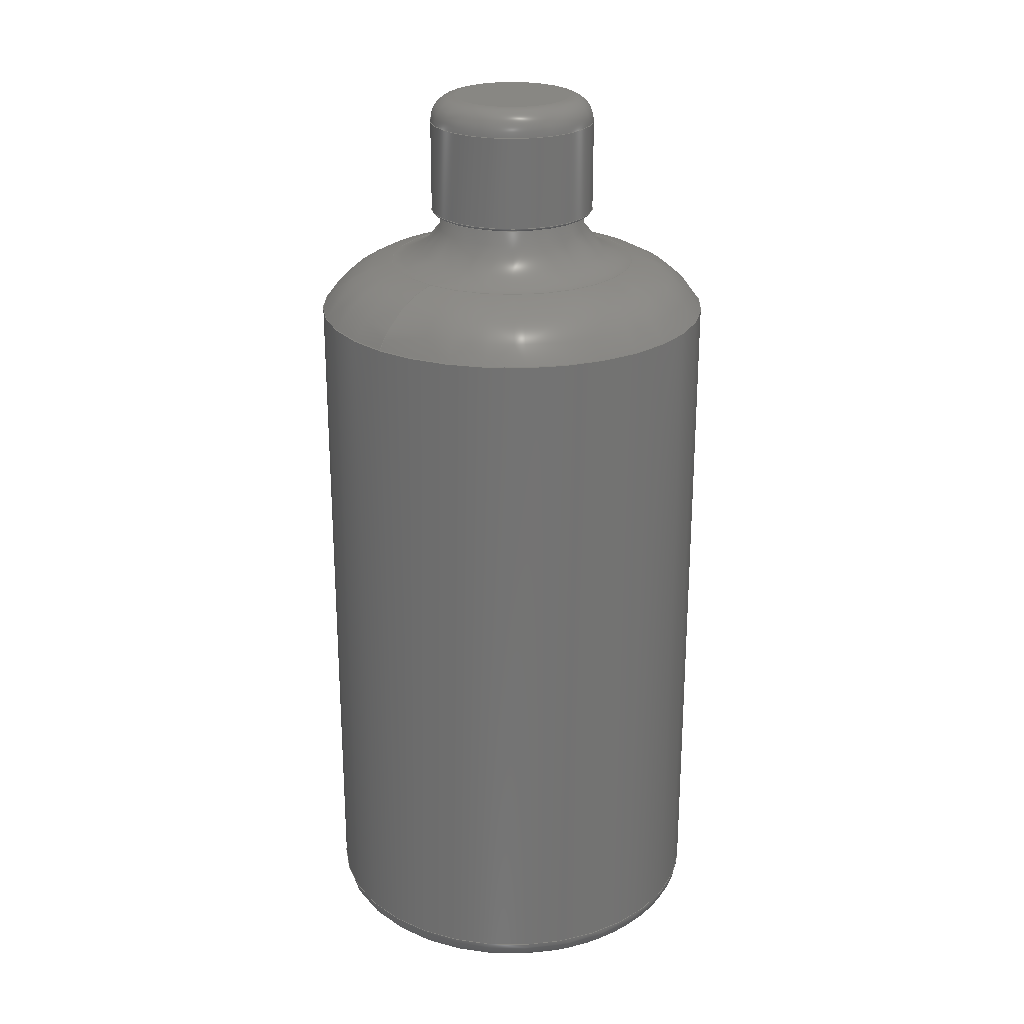
<metadata>
{"format":"step","ext":"step","renderer":"f3d","projection":"perspective","resolution":1024,"background":"white","views":[{"elev":24.5,"azim":-49.1,"up":"+Z"}]}
</metadata>
<code>
ISO-10303-21;
DATA;
#1 = MECHANICAL_DESIGN_GEOMETRIC_PRESENTATION_REPRESENTATION( ' ', ( #11, #12, #13, #14, #15, #16, #17, #18, #19, #20, #21, #22, #23, #24 ), #10 );
#2 = PRODUCT_DEFINITION_CONTEXT( '', #25, 'design' );
#3 = APPLICATION_PROTOCOL_DEFINITION( 'international standard', 'automotive_design', 2001, #25 );
#4 = PRODUCT_CATEGORY_RELATIONSHIP( 'NONE', 'NONE', #26, #27 );
#5 = SHAPE_DEFINITION_REPRESENTATION( #28, #29 );
#6 = PRODUCT_CATEGORY_RELATIONSHIP( 'NONE', 'NONE', #26, #30 );
#7 = SHAPE_DEFINITION_REPRESENTATION( #31, #32 );
#8 = PRODUCT_CATEGORY_RELATIONSHIP( 'NONE', 'NONE', #26, #33 );
#9 = SHAPE_DEFINITION_REPRESENTATION( #34, #35 );
#10 =  ( GEOMETRIC_REPRESENTATION_CONTEXT( 3 )GLOBAL_UNCERTAINTY_ASSIGNED_CONTEXT( ( #36 ) )GLOBAL_UNIT_ASSIGNED_CONTEXT( ( #37, #38, #39 ) )REPRESENTATION_CONTEXT( 'NONE', 'WORKSPACE' ) );
#11 = STYLED_ITEM( '', ( #40 ), #41 );
#12 = STYLED_ITEM( '', ( #42 ), #43 );
#13 = STYLED_ITEM( '', ( #44 ), #45 );
#14 = STYLED_ITEM( '', ( #46 ), #47 );
#15 = STYLED_ITEM( '', ( #48 ), #49 );
#16 = STYLED_ITEM( '', ( #50 ), #51 );
#17 = STYLED_ITEM( '', ( #52 ), #53 );
#18 = STYLED_ITEM( '', ( #54 ), #55 );
#19 = STYLED_ITEM( '', ( #56 ), #57 );
#20 = STYLED_ITEM( '', ( #58 ), #59 );
#21 = STYLED_ITEM( '', ( #60 ), #61 );
#22 = STYLED_ITEM( '', ( #62 ), #63 );
#23 = STYLED_ITEM( '', ( #64 ), #65 );
#24 = STYLED_ITEM( '', ( #66 ), #67 );
#25 = APPLICATION_CONTEXT( 'core data for automotive mechanical design processes' );
#26 = PRODUCT_CATEGORY( 'part', 'NONE' );
#27 = PRODUCT_RELATED_PRODUCT_CATEGORY( 'detail', ' ', ( #68 ) );
#28 = PRODUCT_DEFINITION_SHAPE( 'NONE', 'NONE', #69 );
#29 = ADVANCED_BREP_SHAPE_REPRESENTATION( 'Part 2', ( #70, #71 ), #10 );
#30 = PRODUCT_RELATED_PRODUCT_CATEGORY( 'detail', ' ', ( #72 ) );
#31 = PRODUCT_DEFINITION_SHAPE( 'NONE', 'NONE', #73 );
#32 = ADVANCED_BREP_SHAPE_REPRESENTATION( 'Part 1', ( #74, #75 ), #10 );
#33 = PRODUCT_RELATED_PRODUCT_CATEGORY( 'detail', ' ', ( #76 ) );
#34 = PRODUCT_DEFINITION_SHAPE( 'NONE', 'NONE', #77 );
#35 = ADVANCED_BREP_SHAPE_REPRESENTATION( 'Part 3', ( #78, #79 ), #10 );
#36 = UNCERTAINTY_MEASURE_WITH_UNIT( LENGTH_MEASURE( 1e-06 ), #37, '', '' );
#37 =  ( CONVERSION_BASED_UNIT( 'METRE', #80 )LENGTH_UNIT(  )NAMED_UNIT( #81 ) );
#38 =  ( NAMED_UNIT( #82 )PLANE_ANGLE_UNIT(  )SI_UNIT( $, .RADIAN. ) );
#39 =  ( NAMED_UNIT( #82 )SI_UNIT( $, .STERADIAN. )SOLID_ANGLE_UNIT(  ) );
#40 = PRESENTATION_STYLE_ASSIGNMENT( ( #83 ) );
#41 = ADVANCED_FACE( '', ( #84 ), #85, .F. );
#42 = PRESENTATION_STYLE_ASSIGNMENT( ( #86 ) );
#43 = ADVANCED_FACE( '', ( #87 ), #88, .T. );
#44 = PRESENTATION_STYLE_ASSIGNMENT( ( #89 ) );
#45 = ADVANCED_FACE( '', ( #90, #91 ), #92, .T. );
#46 = PRESENTATION_STYLE_ASSIGNMENT( ( #93 ) );
#47 = ADVANCED_FACE( '', ( #94 ), #95, .T. );
#48 = PRESENTATION_STYLE_ASSIGNMENT( ( #96 ) );
#49 = ADVANCED_FACE( '', ( #97, #98 ), #99, .T. );
#50 = PRESENTATION_STYLE_ASSIGNMENT( ( #100 ) );
#51 = ADVANCED_FACE( '', ( #101 ), #102, .F. );
#52 = PRESENTATION_STYLE_ASSIGNMENT( ( #103 ) );
#53 = ADVANCED_FACE( '', ( #104, #105 ), #106, .T. );
#54 = PRESENTATION_STYLE_ASSIGNMENT( ( #107 ) );
#55 = ADVANCED_FACE( '', ( #108, #109 ), #110, .T. );
#56 = PRESENTATION_STYLE_ASSIGNMENT( ( #111 ) );
#57 = ADVANCED_FACE( '', ( #112, #113 ), #114, .F. );
#58 = PRESENTATION_STYLE_ASSIGNMENT( ( #115 ) );
#59 = ADVANCED_FACE( '', ( #116 ), #117, .F. );
#60 = PRESENTATION_STYLE_ASSIGNMENT( ( #118 ) );
#61 = ADVANCED_FACE( '', ( #119 ), #120, .T. );
#62 = PRESENTATION_STYLE_ASSIGNMENT( ( #121 ) );
#63 = ADVANCED_FACE( '', ( #122, #123 ), #124, .T. );
#64 = PRESENTATION_STYLE_ASSIGNMENT( ( #125 ) );
#65 = ADVANCED_FACE( '', ( #126, #127 ), #128, .T. );
#66 = PRESENTATION_STYLE_ASSIGNMENT( ( #129 ) );
#67 = ADVANCED_FACE( '', ( #130, #131 ), #132, .T. );
#68 = PRODUCT( 'Part 2', 'Part 2', 'PART-Part 2-DESC', ( #133 ) );
#69 = PRODUCT_DEFINITION( 'NONE', 'NONE', #134, #2 );
#70 = MANIFOLD_SOLID_BREP( 'Part 2', #135 );
#71 = AXIS2_PLACEMENT_3D( '', #136, #137, #138 );
#72 = PRODUCT( 'Part 1', 'Part 1', 'PART-Part 1-DESC', ( #133 ) );
#73 = PRODUCT_DEFINITION( 'NONE', 'NONE', #139, #2 );
#74 = MANIFOLD_SOLID_BREP( 'Part 1', #140 );
#75 = AXIS2_PLACEMENT_3D( '', #141, #142, #143 );
#76 = PRODUCT( 'Part 3', 'Part 3', 'PART-Part 3-DESC', ( #133 ) );
#77 = PRODUCT_DEFINITION( 'NONE', 'NONE', #144, #2 );
#78 = MANIFOLD_SOLID_BREP( 'Part 3', #145 );
#79 = AXIS2_PLACEMENT_3D( '', #146, #147, #148 );
#80 = LENGTH_MEASURE_WITH_UNIT( LENGTH_MEASURE( 1 ), #149 );
#81 = DIMENSIONAL_EXPONENTS( 1, 0, 0, 0, 0, 0, 0 );
#82 = DIMENSIONAL_EXPONENTS( 0, 0, 0, 0, 0, 0, 0 );
#83 = SURFACE_STYLE_USAGE( .BOTH., #150 );
#84 = FACE_OUTER_BOUND( '', #151, .T. );
#85 = PLANE( '', #152 );
#86 = SURFACE_STYLE_USAGE( .BOTH., #153 );
#87 = FACE_OUTER_BOUND( '', #154, .T. );
#88 = PLANE( '', #155 );
#89 = SURFACE_STYLE_USAGE( .BOTH., #156 );
#90 = FACE_OUTER_BOUND( '', #157, .T. );
#91 = FACE_OUTER_BOUND( '', #158, .T. );
#92 = CYLINDRICAL_SURFACE( '', #159, 0.003495 );
#93 = SURFACE_STYLE_USAGE( .BOTH., #160 );
#94 = FACE_OUTER_BOUND( '', #161, .T. );
#95 = PLANE( '', #162 );
#96 = SURFACE_STYLE_USAGE( .BOTH., #163 );
#97 = FACE_OUTER_BOUND( '', #164, .T. );
#98 = FACE_OUTER_BOUND( '', #165, .T. );
#99 = TOROIDAL_SURFACE( '', #166, 0.004042, 0.0001524 );
#100 = SURFACE_STYLE_USAGE( .BOTH., #167 );
#101 = FACE_OUTER_BOUND( '', #168, .T. );
#102 = PLANE( '', #169 );
#103 = SURFACE_STYLE_USAGE( .BOTH., #170 );
#104 = FACE_OUTER_BOUND( '', #171, .T. );
#105 = FACE_OUTER_BOUND( '', #172, .T. );
#106 = CYLINDRICAL_SURFACE( '', #173, 0.01001 );
#107 = SURFACE_STYLE_USAGE( .BOTH., #174 );
#108 = FACE_OUTER_BOUND( '', #175, .T. );
#109 = FACE_OUTER_BOUND( '', #176, .T. );
#110 = TOROIDAL_SURFACE( '', #177, 0.002925, 0.00127 );
#111 = SURFACE_STYLE_USAGE( .BOTH., #178 );
#112 = FACE_OUTER_BOUND( '', #179, .T. );
#113 = FACE_OUTER_BOUND( '', #180, .T. );
#114 = TOROIDAL_SURFACE( '', #181, 0.006745, 0.00325 );
#115 = SURFACE_STYLE_USAGE( .BOTH., #182 );
#116 = FACE_OUTER_BOUND( '', #183, .T. );
#117 = PLANE( '', #184 );
#118 = SURFACE_STYLE_USAGE( .BOTH., #185 );
#119 = FACE_OUTER_BOUND( '', #186, .T. );
#120 = PLANE( '', #187 );
#121 = SURFACE_STYLE_USAGE( .BOTH., #188 );
#122 = FACE_OUTER_BOUND( '', #189, .T. );
#123 = FACE_OUTER_BOUND( '', #190, .T. );
#124 = CYLINDRICAL_SURFACE( '', #191, 0.004195 );
#125 = SURFACE_STYLE_USAGE( .BOTH., #192 );
#126 = FACE_OUTER_BOUND( '', #193, .T. );
#127 = FACE_OUTER_BOUND( '', #194, .T. );
#128 = TOROIDAL_SURFACE( '', #195, 0.008745, 0.00127 );
#129 = SURFACE_STYLE_USAGE( .BOTH., #196 );
#130 = FACE_OUTER_BOUND( '', #197, .T. );
#131 = FACE_OUTER_BOUND( '', #198, .T. );
#132 = TOROIDAL_SURFACE( '', #199, 0.005615, 0.00508 );
#133 = PRODUCT_CONTEXT( '', #25, 'mechanical' );
#134 = PRODUCT_DEFINITION_FORMATION_WITH_SPECIFIED_SOURCE( ' ', 'NONE', #68, .NOT_KNOWN. );
#135 = CLOSED_SHELL( '', ( #45, #47, #59, #67, #57 ) );
#136 = CARTESIAN_POINT( '', ( 0, 0, 0 ) );
#137 = DIRECTION( '', ( 0, 0, 1 ) );
#138 = DIRECTION( '', ( 1, 0, 0 ) );
#139 = PRODUCT_DEFINITION_FORMATION_WITH_SPECIFIED_SOURCE( ' ', 'NONE', #72, .NOT_KNOWN. );
#140 = CLOSED_SHELL( '', ( #53, #61, #51, #65 ) );
#141 = CARTESIAN_POINT( '', ( 0, 0, 0 ) );
#142 = DIRECTION( '', ( 0, 0, 1 ) );
#143 = DIRECTION( '', ( 1, 0, 0 ) );
#144 = PRODUCT_DEFINITION_FORMATION_WITH_SPECIFIED_SOURCE( ' ', 'NONE', #76, .NOT_KNOWN. );
#145 = CLOSED_SHELL( '', ( #55, #49, #41, #63, #43 ) );
#146 = CARTESIAN_POINT( '', ( 0, 0, 0 ) );
#147 = DIRECTION( '', ( 0, 0, 1 ) );
#148 = DIRECTION( '', ( 1, 0, 0 ) );
#149 =  ( LENGTH_UNIT(  )NAMED_UNIT( #81 )SI_UNIT( $, .METRE. ) );
#150 = SURFACE_SIDE_STYLE( '', ( #200 ) );
#151 = EDGE_LOOP( '', ( #201 ) );
#152 = AXIS2_PLACEMENT_3D( '', #202, #203, #204 );
#153 = SURFACE_SIDE_STYLE( '', ( #205 ) );
#154 = EDGE_LOOP( '', ( #206 ) );
#155 = AXIS2_PLACEMENT_3D( '', #207, #208, #209 );
#156 = SURFACE_SIDE_STYLE( '', ( #210 ) );
#157 = EDGE_LOOP( '', ( #211 ) );
#158 = EDGE_LOOP( '', ( #212 ) );
#159 = AXIS2_PLACEMENT_3D( '', #213, #214, #215 );
#160 = SURFACE_SIDE_STYLE( '', ( #216 ) );
#161 = EDGE_LOOP( '', ( #217 ) );
#162 = AXIS2_PLACEMENT_3D( '', #218, #219, #220 );
#163 = SURFACE_SIDE_STYLE( '', ( #221 ) );
#164 = EDGE_LOOP( '', ( #222 ) );
#165 = EDGE_LOOP( '', ( #223 ) );
#166 = AXIS2_PLACEMENT_3D( '', #224, #225, #226 );
#167 = SURFACE_SIDE_STYLE( '', ( #227 ) );
#168 = EDGE_LOOP( '', ( #228 ) );
#169 = AXIS2_PLACEMENT_3D( '', #229, #230, #231 );
#170 = SURFACE_SIDE_STYLE( '', ( #232 ) );
#171 = EDGE_LOOP( '', ( #233 ) );
#172 = EDGE_LOOP( '', ( #234 ) );
#173 = AXIS2_PLACEMENT_3D( '', #235, #236, #237 );
#174 = SURFACE_SIDE_STYLE( '', ( #238 ) );
#175 = EDGE_LOOP( '', ( #239 ) );
#176 = EDGE_LOOP( '', ( #240 ) );
#177 = AXIS2_PLACEMENT_3D( '', #241, #242, #243 );
#178 = SURFACE_SIDE_STYLE( '', ( #244 ) );
#179 = EDGE_LOOP( '', ( #245 ) );
#180 = EDGE_LOOP( '', ( #246 ) );
#181 = AXIS2_PLACEMENT_3D( '', #247, #248, #249 );
#182 = SURFACE_SIDE_STYLE( '', ( #250 ) );
#183 = EDGE_LOOP( '', ( #251 ) );
#184 = AXIS2_PLACEMENT_3D( '', #252, #253, #254 );
#185 = SURFACE_SIDE_STYLE( '', ( #255 ) );
#186 = EDGE_LOOP( '', ( #256 ) );
#187 = AXIS2_PLACEMENT_3D( '', #257, #258, #259 );
#188 = SURFACE_SIDE_STYLE( '', ( #260 ) );
#189 = EDGE_LOOP( '', ( #261 ) );
#190 = EDGE_LOOP( '', ( #262 ) );
#191 = AXIS2_PLACEMENT_3D( '', #263, #264, #265 );
#192 = SURFACE_SIDE_STYLE( '', ( #266 ) );
#193 = EDGE_LOOP( '', ( #267 ) );
#194 = EDGE_LOOP( '', ( #268 ) );
#195 = AXIS2_PLACEMENT_3D( '', #269, #270, #271 );
#196 = SURFACE_SIDE_STYLE( '', ( #272 ) );
#197 = EDGE_LOOP( '', ( #273 ) );
#198 = EDGE_LOOP( '', ( #274 ) );
#199 = AXIS2_PLACEMENT_3D( '', #275, #276, #277 );
#200 = SURFACE_STYLE_FILL_AREA( #278 );
#201 = ORIENTED_EDGE( '', *, *, #279, .T. );
#202 = CARTESIAN_POINT( '', ( 0, 0, 0.04066 ) );
#203 = DIRECTION( '', ( 0, 0, 1 ) );
#204 = DIRECTION( '', ( 1, 0, 0 ) );
#205 = SURFACE_STYLE_FILL_AREA( #280 );
#206 = ORIENTED_EDGE( '', *, *, #281, .T. );
#207 = CARTESIAN_POINT( '', ( 0, 0, 0.04665 ) );
#208 = DIRECTION( '', ( 0, 0, 1 ) );
#209 = DIRECTION( '', ( 1, 0, 0 ) );
#210 = SURFACE_STYLE_FILL_AREA( #282 );
#211 = ORIENTED_EDGE( '', *, *, #283, .T. );
#212 = ORIENTED_EDGE( '', *, *, #284, .F. );
#213 = CARTESIAN_POINT( '', ( 0, 8.272e-19, 0.04366 ) );
#214 = DIRECTION( '', ( -0, -0, 1 ) );
#215 = DIRECTION( '', ( -1, 0, 0 ) );
#216 = SURFACE_STYLE_FILL_AREA( #285 );
#217 = ORIENTED_EDGE( '', *, *, #284, .T. );
#218 = CARTESIAN_POINT( '', ( 0, 0, 0.04366 ) );
#219 = DIRECTION( '', ( 0, 0, 1 ) );
#220 = DIRECTION( '', ( 1, 0, 0 ) );
#221 = SURFACE_STYLE_FILL_AREA( #286 );
#222 = ORIENTED_EDGE( '', *, *, #279, .F. );
#223 = ORIENTED_EDGE( '', *, *, #287, .F. );
#224 = CARTESIAN_POINT( '', ( 0, 2.568e-19, 0.04081 ) );
#225 = DIRECTION( '', ( 0, 0, 1 ) );
#226 = DIRECTION( '', ( 1, 0, 0 ) );
#227 = SURFACE_STYLE_FILL_AREA( #288 );
#228 = ORIENTED_EDGE( '', *, *, #289, .T. );
#229 = CARTESIAN_POINT( '', ( 0, 0, 0 ) );
#230 = DIRECTION( '', ( 0, 0, 1 ) );
#231 = DIRECTION( '', ( 1, 0, 0 ) );
#232 = SURFACE_STYLE_FILL_AREA( #290 );
#233 = ORIENTED_EDGE( '', *, *, #291, .T. );
#234 = ORIENTED_EDGE( '', *, *, #292, .F. );
#235 = CARTESIAN_POINT( '', ( 0, 6.132e-19, 0.03556 ) );
#236 = DIRECTION( '', ( -0, -0, 1 ) );
#237 = DIRECTION( '', ( -1, 0, 0 ) );
#238 = SURFACE_STYLE_FILL_AREA( #293 );
#239 = ORIENTED_EDGE( '', *, *, #294, .F. );
#240 = ORIENTED_EDGE( '', *, *, #281, .F. );
#241 = CARTESIAN_POINT( '', ( 0, 2.568e-19, 0.04538 ) );
#242 = DIRECTION( '', ( 0, 0, 1 ) );
#243 = DIRECTION( '', ( 1, 0, 0 ) );
#244 = SURFACE_STYLE_FILL_AREA( #295 );
#245 = ORIENTED_EDGE( '', *, *, #296, .F. );
#246 = ORIENTED_EDGE( '', *, *, #283, .F. );
#247 = CARTESIAN_POINT( '', ( 0, 7.202e-19, 0.04127 ) );
#248 = DIRECTION( '', ( 0, 0, 1 ) );
#249 = DIRECTION( '', ( 1, 0, 0 ) );
#250 = SURFACE_STYLE_FILL_AREA( #297 );
#251 = ORIENTED_EDGE( '', *, *, #298, .F. );
#252 = CARTESIAN_POINT( '', ( 0, 0, 0.03556 ) );
#253 = DIRECTION( '', ( 0, 0, 1 ) );
#254 = DIRECTION( '', ( 1, 0, 0 ) );
#255 = SURFACE_STYLE_FILL_AREA( #299 );
#256 = ORIENTED_EDGE( '', *, *, #292, .T. );
#257 = CARTESIAN_POINT( '', ( 0, 0, 0.03556 ) );
#258 = DIRECTION( '', ( 0, 0, 1 ) );
#259 = DIRECTION( '', ( 1, 0, 0 ) );
#260 = SURFACE_STYLE_FILL_AREA( #300 );
#261 = ORIENTED_EDGE( '', *, *, #287, .T. );
#262 = ORIENTED_EDGE( '', *, *, #294, .T. );
#263 = CARTESIAN_POINT( '', ( 0, 2.568e-19, 0.04665 ) );
#264 = DIRECTION( '', ( -0, -0, 1 ) );
#265 = DIRECTION( '', ( -1, 0, 0 ) );
#266 = SURFACE_STYLE_FILL_AREA( #301 );
#267 = ORIENTED_EDGE( '', *, *, #289, .F. );
#268 = ORIENTED_EDGE( '', *, *, #291, .F. );
#269 = CARTESIAN_POINT( '', ( 0, 6.132e-19, 0.00127 ) );
#270 = DIRECTION( '', ( 0, 0, 1 ) );
#271 = DIRECTION( '', ( 1, 0, 0 ) );
#272 = SURFACE_STYLE_FILL_AREA( #302 );
#273 = ORIENTED_EDGE( '', *, *, #296, .T. );
#274 = ORIENTED_EDGE( '', *, *, #298, .T. );
#275 = CARTESIAN_POINT( '', ( 0, 6.132e-19, 0.03302 ) );
#276 = DIRECTION( '', ( 0, 0, -1 ) );
#277 = DIRECTION( '', ( -1, 0, 0 ) );
#278 = FILL_AREA_STYLE( '', ( #303 ) );
#279 = EDGE_CURVE( '', #304, #304, #305, .F. );
#280 = FILL_AREA_STYLE( '', ( #306 ) );
#281 = EDGE_CURVE( '', #307, #307, #308, .T. );
#282 = FILL_AREA_STYLE( '', ( #309 ) );
#283 = EDGE_CURVE( '', #310, #310, #311, .T. );
#284 = EDGE_CURVE( '', #312, #312, #313, .T. );
#285 = FILL_AREA_STYLE( '', ( #314 ) );
#286 = FILL_AREA_STYLE( '', ( #315 ) );
#287 = EDGE_CURVE( '', #316, #316, #317, .T. );
#288 = FILL_AREA_STYLE( '', ( #318 ) );
#289 = EDGE_CURVE( '', #319, #319, #320, .F. );
#290 = FILL_AREA_STYLE( '', ( #321 ) );
#291 = EDGE_CURVE( '', #322, #322, #323, .T. );
#292 = EDGE_CURVE( '', #324, #324, #325, .T. );
#293 = FILL_AREA_STYLE( '', ( #326 ) );
#294 = EDGE_CURVE( '', #327, #327, #328, .F. );
#295 = FILL_AREA_STYLE( '', ( #329 ) );
#296 = EDGE_CURVE( '', #330, #330, #331, .T. );
#297 = FILL_AREA_STYLE( '', ( #332 ) );
#298 = EDGE_CURVE( '', #333, #333, #334, .T. );
#299 = FILL_AREA_STYLE( '', ( #335 ) );
#300 = FILL_AREA_STYLE( '', ( #336 ) );
#301 = FILL_AREA_STYLE( '', ( #337 ) );
#302 = FILL_AREA_STYLE( '', ( #338 ) );
#303 = FILL_AREA_STYLE_COLOUR( '', #339 );
#304 = VERTEX_POINT( '', #340 );
#305 = CIRCLE( '', #341, 0.004042 );
#306 = FILL_AREA_STYLE_COLOUR( '', #342 );
#307 = VERTEX_POINT( '', #343 );
#308 = CIRCLE( '', #344, 0.002925 );
#309 = FILL_AREA_STYLE_COLOUR( '', #345 );
#310 = VERTEX_POINT( '', #346 );
#311 = CIRCLE( '', #347, 0.003495 );
#312 = VERTEX_POINT( '', #348 );
#313 = CIRCLE( '', #349, 0.003495 );
#314 = FILL_AREA_STYLE_COLOUR( '', #350 );
#315 = FILL_AREA_STYLE_COLOUR( '', #351 );
#316 = VERTEX_POINT( '', #352 );
#317 = CIRCLE( '', #353, 0.004195 );
#318 = FILL_AREA_STYLE_COLOUR( '', #354 );
#319 = VERTEX_POINT( '', #355 );
#320 = CIRCLE( '', #356, 0.008745 );
#321 = FILL_AREA_STYLE_COLOUR( '', #357 );
#322 = VERTEX_POINT( '', #358 );
#323 = CIRCLE( '', #359, 0.01001 );
#324 = VERTEX_POINT( '', #360 );
#325 = CIRCLE( '', #361, 0.01001 );
#326 = FILL_AREA_STYLE_COLOUR( '', #362 );
#327 = VERTEX_POINT( '', #363 );
#328 = CIRCLE( '', #364, 0.004195 );
#329 = FILL_AREA_STYLE_COLOUR( '', #365 );
#330 = VERTEX_POINT( '', #366 );
#331 = CIRCLE( '', #367, 0.006304 );
#332 = FILL_AREA_STYLE_COLOUR( '', #368 );
#333 = VERTEX_POINT( '', #369 );
#334 = CIRCLE( '', #370, 0.01001 );
#335 = FILL_AREA_STYLE_COLOUR( '', #371 );
#336 = FILL_AREA_STYLE_COLOUR( '', #372 );
#337 = FILL_AREA_STYLE_COLOUR( '', #373 );
#338 = FILL_AREA_STYLE_COLOUR( '', #374 );
#339 = COLOUR_RGB( '', 0.498, 0.498, 0.498 );
#340 = CARTESIAN_POINT( '', ( 0.004042, 2.568e-19, 0.04066 ) );
#341 = AXIS2_PLACEMENT_3D( '', #375, #376, #377 );
#342 = COLOUR_RGB( '', 0.498, 0.498, 0.498 );
#343 = CARTESIAN_POINT( '', ( 0.002925, 2.568e-19, 0.04665 ) );
#344 = AXIS2_PLACEMENT_3D( '', #378, #379, #380 );
#345 = COLOUR_RGB( '', 0.902, 0.902, 0.902 );
#346 = CARTESIAN_POINT( '', ( 0.003495, 8.272e-19, 0.04127 ) );
#347 = AXIS2_PLACEMENT_3D( '', #381, #382, #383 );
#348 = CARTESIAN_POINT( '', ( 0.003495, 8.272e-19, 0.04366 ) );
#349 = AXIS2_PLACEMENT_3D( '', #384, #385, #386 );
#350 = COLOUR_RGB( '', 0.902, 0.902, 0.902 );
#351 = COLOUR_RGB( '', 0.498, 0.498, 0.498 );
#352 = CARTESIAN_POINT( '', ( 0.004195, 2.568e-19, 0.04081 ) );
#353 = AXIS2_PLACEMENT_3D( '', #387, #388, #389 );
#354 = COLOUR_RGB( '', 0.498, 0.498, 0.498 );
#355 = CARTESIAN_POINT( '', ( 0.008745, 6.132e-19, 0 ) );
#356 = AXIS2_PLACEMENT_3D( '', #390, #391, #392 );
#357 = COLOUR_RGB( '', 0.498, 0.498, 0.498 );
#358 = CARTESIAN_POINT( '', ( 0.01001, 6.132e-19, 0.00127 ) );
#359 = AXIS2_PLACEMENT_3D( '', #393, #394, #395 );
#360 = CARTESIAN_POINT( '', ( 0.01001, 6.132e-19, 0.03556 ) );
#361 = AXIS2_PLACEMENT_3D( '', #396, #397, #398 );
#362 = COLOUR_RGB( '', 0.498, 0.498, 0.498 );
#363 = CARTESIAN_POINT( '', ( 0.004195, 2.568e-19, 0.04538 ) );
#364 = AXIS2_PLACEMENT_3D( '', #399, #400, #401 );
#365 = COLOUR_RGB( '', 0.902, 0.902, 0.902 );
#366 = CARTESIAN_POINT( '', ( -0.006304, 6.132e-19, 0.03805 ) );
#367 = AXIS2_PLACEMENT_3D( '', #402, #403, #404 );
#368 = COLOUR_RGB( '', 0.902, 0.902, 0.902 );
#369 = CARTESIAN_POINT( '', ( 0.01001, 6.132e-19, 0.03556 ) );
#370 = AXIS2_PLACEMENT_3D( '', #405, #406, #407 );
#371 = COLOUR_RGB( '', 0.498, 0.498, 0.498 );
#372 = COLOUR_RGB( '', 0.498, 0.498, 0.498 );
#373 = COLOUR_RGB( '', 0.498, 0.498, 0.498 );
#374 = COLOUR_RGB( '', 0.902, 0.902, 0.902 );
#375 = CARTESIAN_POINT( '', ( 0, 2.568e-19, 0.04066 ) );
#376 = DIRECTION( '', ( 0, 0, 1 ) );
#377 = DIRECTION( '', ( 1, 0, 0 ) );
#378 = CARTESIAN_POINT( '', ( 0, 2.568e-19, 0.04665 ) );
#379 = DIRECTION( '', ( 0, 0, 1 ) );
#380 = DIRECTION( '', ( 1, 0, 0 ) );
#381 = CARTESIAN_POINT( '', ( 0, 8.272e-19, 0.04127 ) );
#382 = DIRECTION( '', ( 0, 0, 1 ) );
#383 = DIRECTION( '', ( 1, 0, 0 ) );
#384 = CARTESIAN_POINT( '', ( 0, 8.272e-19, 0.04366 ) );
#385 = DIRECTION( '', ( 0, 0, 1 ) );
#386 = DIRECTION( '', ( 1, 0, 0 ) );
#387 = CARTESIAN_POINT( '', ( 0, 2.568e-19, 0.04081 ) );
#388 = DIRECTION( '', ( 0, 0, 1 ) );
#389 = DIRECTION( '', ( 1, 0, 0 ) );
#390 = CARTESIAN_POINT( '', ( 0, 6.132e-19, 0 ) );
#391 = DIRECTION( '', ( 0, 0, 1 ) );
#392 = DIRECTION( '', ( 1, 0, 0 ) );
#393 = CARTESIAN_POINT( '', ( 0, 6.132e-19, 0.00127 ) );
#394 = DIRECTION( '', ( 0, 0, 1 ) );
#395 = DIRECTION( '', ( 1, 0, 0 ) );
#396 = CARTESIAN_POINT( '', ( 0, 6.132e-19, 0.03556 ) );
#397 = DIRECTION( '', ( 0, 0, 1 ) );
#398 = DIRECTION( '', ( 1, 0, 0 ) );
#399 = CARTESIAN_POINT( '', ( 0, 2.568e-19, 0.04538 ) );
#400 = DIRECTION( '', ( 0, 0, 1 ) );
#401 = DIRECTION( '', ( 1, 0, 0 ) );
#402 = CARTESIAN_POINT( '', ( 0, 6.132e-19, 0.03805 ) );
#403 = DIRECTION( '', ( 0, 0, -1 ) );
#404 = DIRECTION( '', ( -1, 0, 0 ) );
#405 = CARTESIAN_POINT( '', ( 0, 6.132e-19, 0.03556 ) );
#406 = DIRECTION( '', ( 0, 0, 1 ) );
#407 = DIRECTION( '', ( 1, 0, 0 ) );
ENDSEC;
END-ISO-10303-21;

</code>
